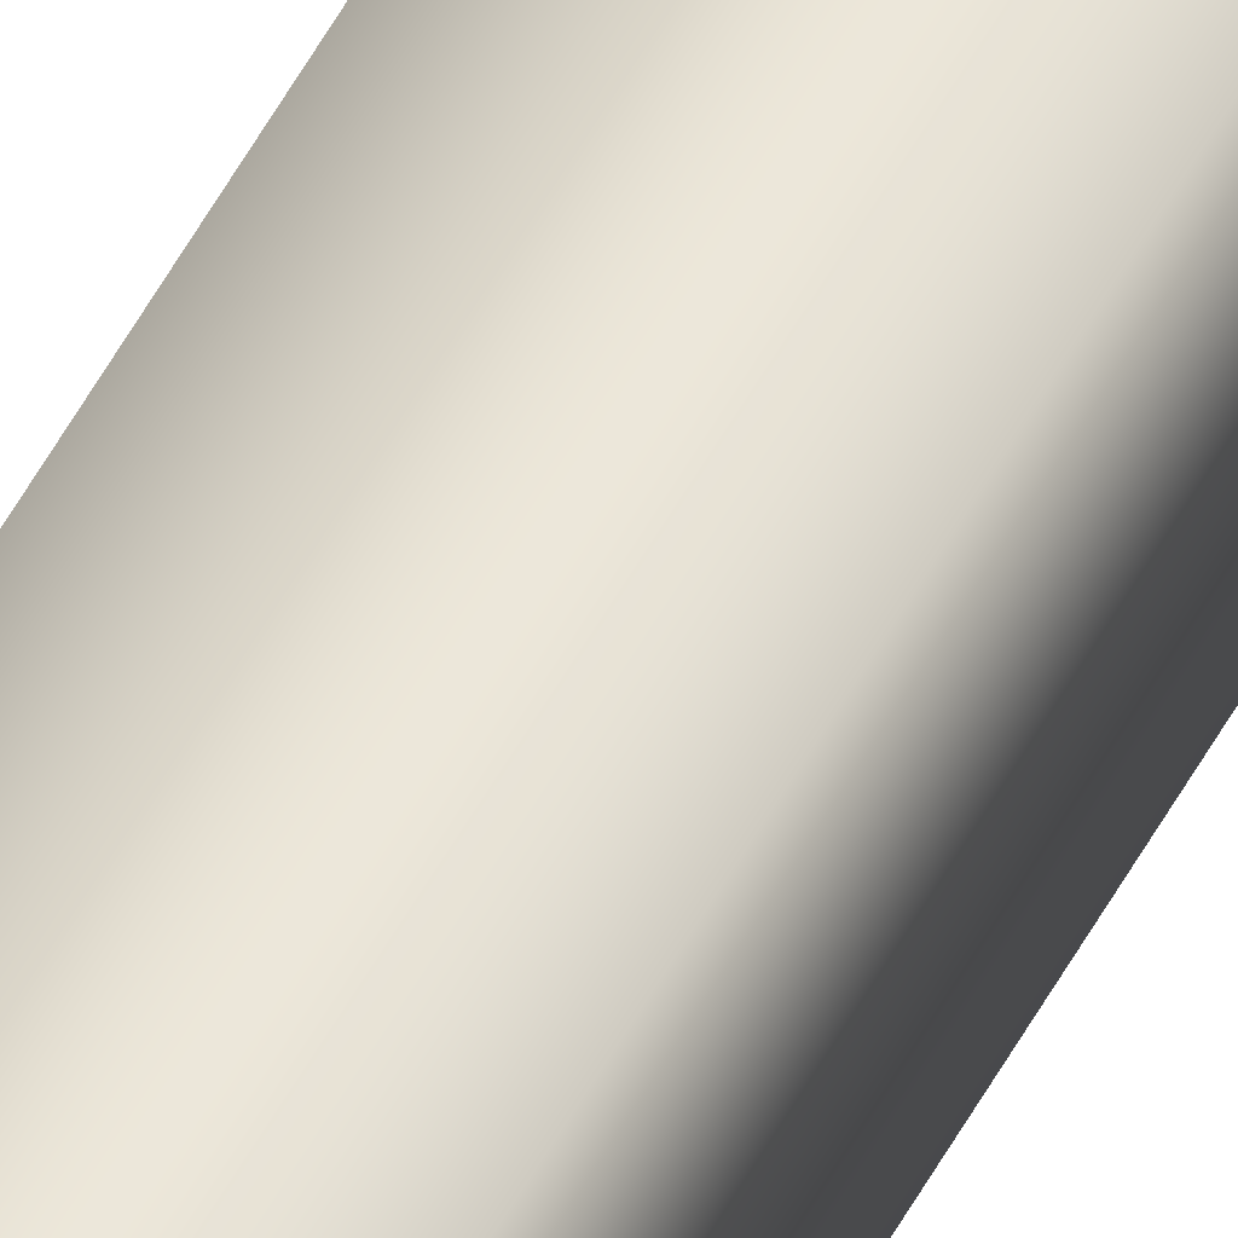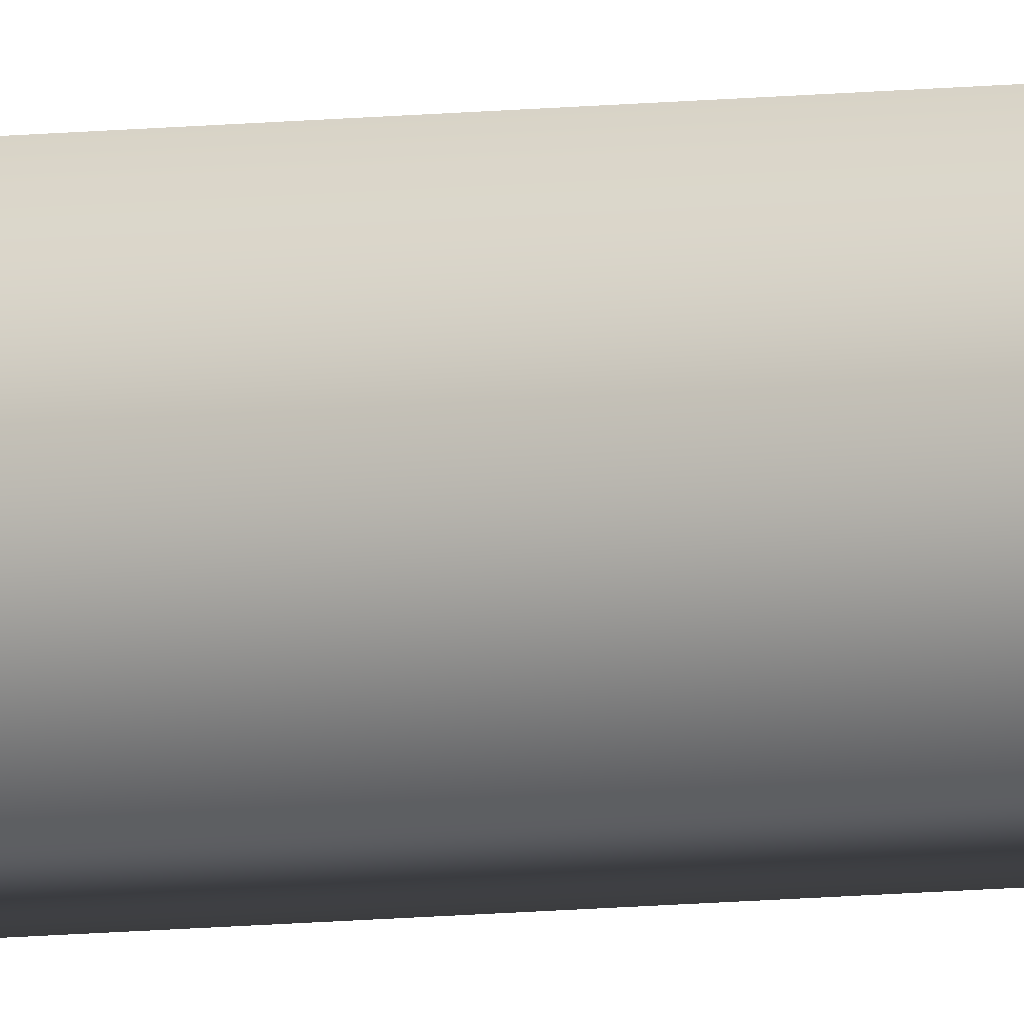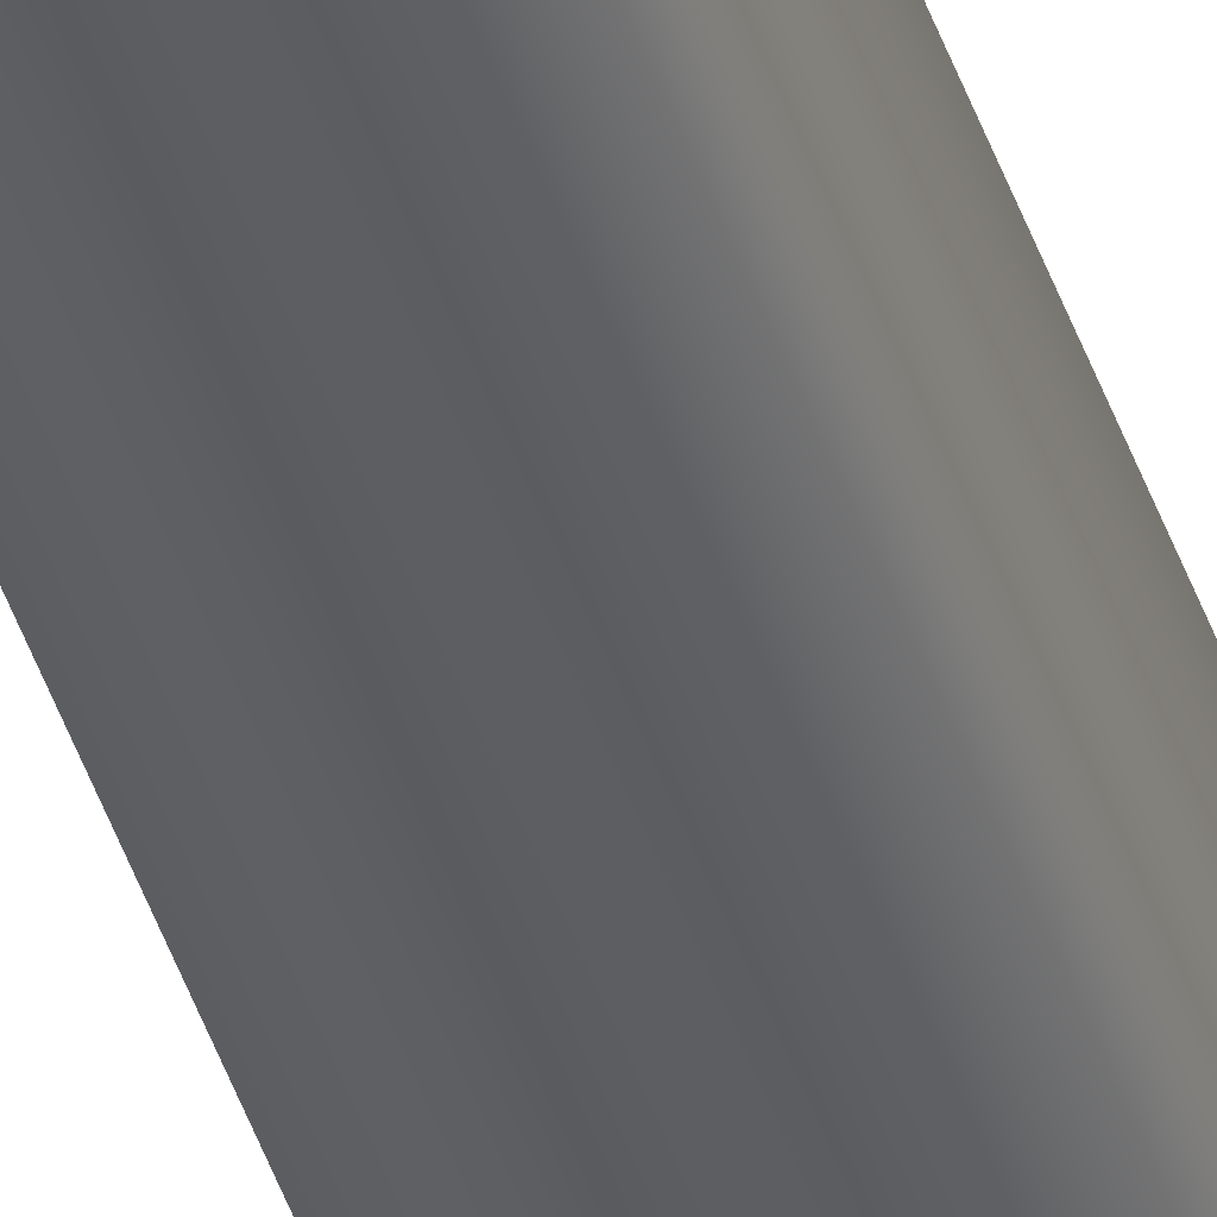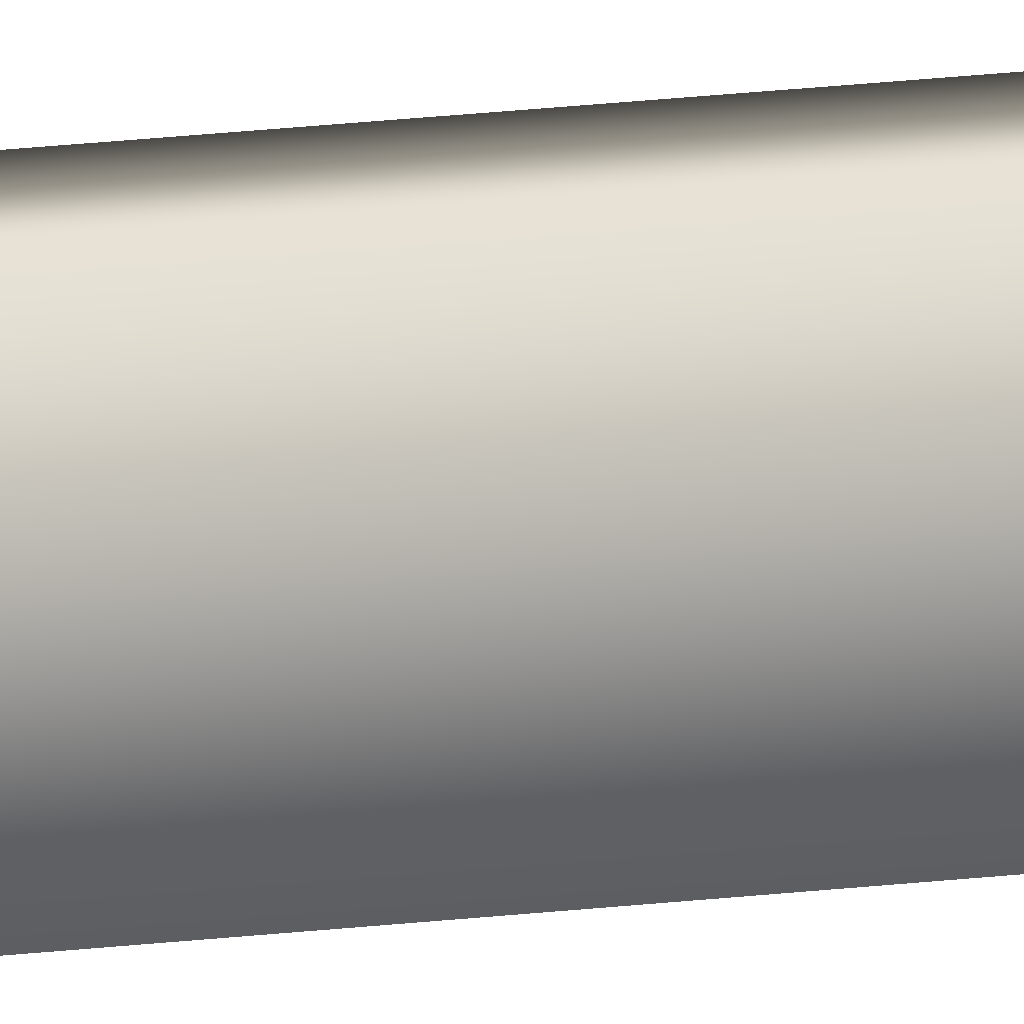
<metadata>
{"format":"obj","ext":"obj","renderer":"f3d","projection":"perspective","resolution":1024,"background":"white","views":[{"elev":44.9,"azim":24.8,"up":"+Z"},{"elev":-6.9,"azim":-67.4,"up":"+Z"},{"elev":-38.1,"azim":-164.1,"up":"+Z"},{"elev":6.0,"azim":-126.8,"up":"+Z"}]}
</metadata>
<code>
v 51.95 32.73 -49.65
v 51.95 38.77 -49.65
v 51.99 32.73 -49.65
v 51.99 38.77 -49.65
v 51.99 38.77 -49.61
v 51.95 38.77 -49.61
v 51.99 32.73 -49.61
v 51.95 32.73 -49.61
f 1 2 3
f 3 2 4
f 5 4 6
f 6 4 2
f 3 4 7
f 7 4 5
f 8 6 1
f 1 6 2
f 8 1 7
f 7 1 3
f 7 5 8
f 8 5 6

</code>
